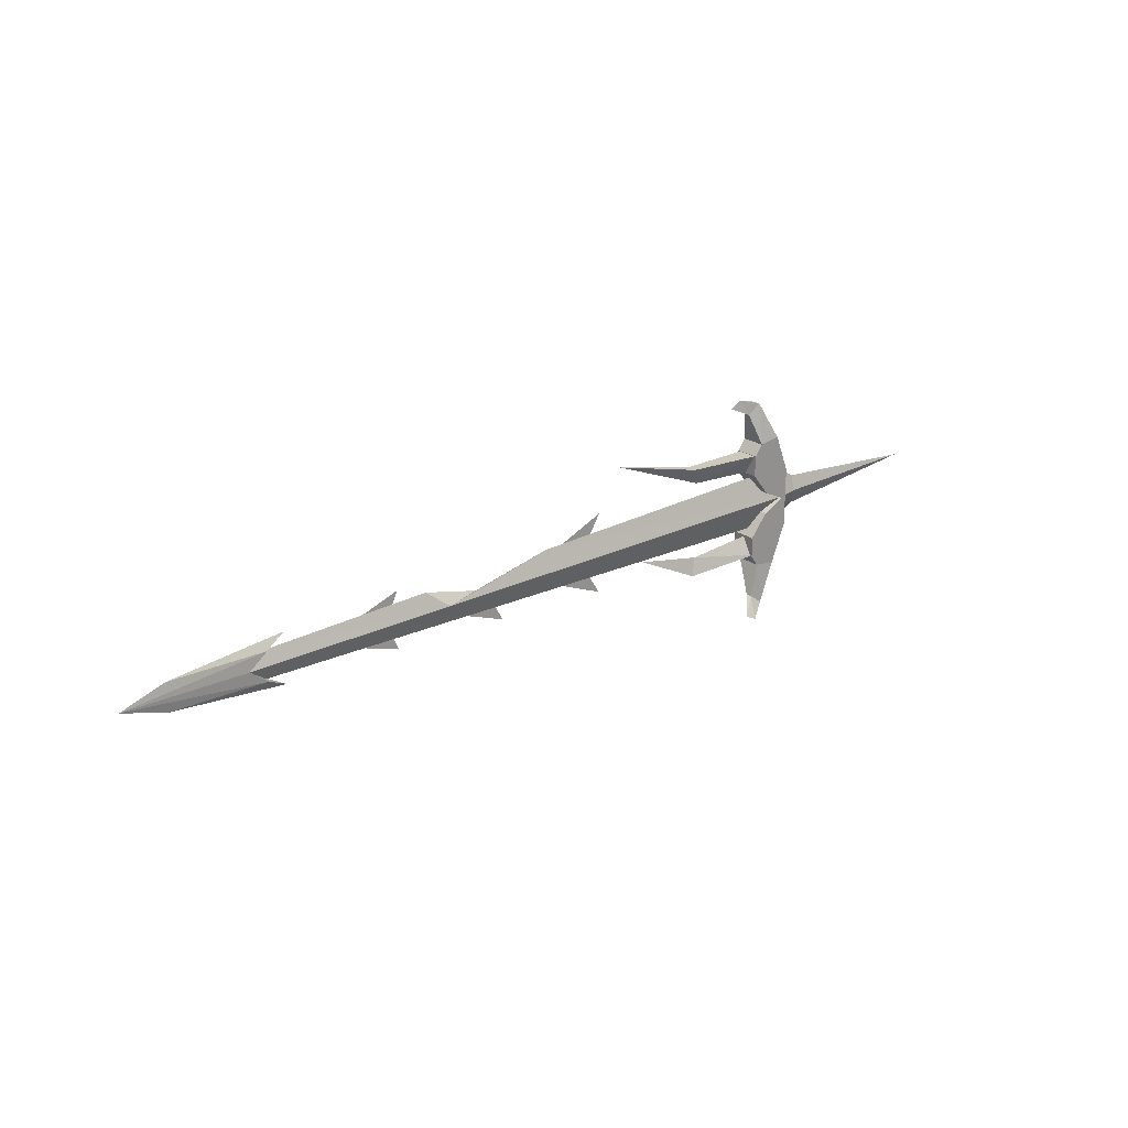
<metadata>
{"format":"obj","ext":"obj","renderer":"f3d","projection":"perspective","resolution":1024,"background":"white","views":[{"elev":23.2,"azim":-40.3,"up":"+Z"}]}
</metadata>
<code>
o ITMI_SLEEPERKEY_01
v -0.7654 0 0.05268
v 0.4628 0 -0
v -1.532 0 -0.03412
v -0.09569 -0.0254 0.1345
v -0.4572 0.08703 0.1577
v -0.2819 -0 0.09906
v -0.1018 0 -0.08637
v -0.2993 0.0127 -0.1413
v -0.4572 0 -0.0635
v -0.1092 -0.03048 0.08382
v -0.1143 -0.00762 0.2403
v 0.00508 -0.03048 -0.00508
v -0.5994 0 -0.1016
v -0.8407 0 0
v -0.6629 0 0
v -0.5994 0 0.1016
v 0.00508 0.03048 0.07468
v -0.8941 0 -0.08636
v -1.12 0 0
v -0.9423 0 0
v -0.08128 -0.04053 -0.2642
v 0.00508 0.03048 -0.07468
v -1.189 0 -0.07112
v -1.4 0 0
v -1.222 0 0
v -1.189 0 0.07112
v -1.768 0 0.03472
v -1.768 0 -0.03472
v -1.481 0 -0.06206
v 0.000203 -0.02195 0
v -1.532 0 0.03412
v -1.481 0 0.06206
v -1.578 -0.01179 0
v -0.09569 0.0254 -0.1345
v -0.1018 0 0.08637
v 0.000203 0.02195 0
v -0.1702 -0.08147 -0.2667
v -0.1143 -0.02402 -0.2403
v -0.1397 0 0.2819
v -0.08128 0.00889 0.2642
v 0.00508 -0.03048 0.00508
v 0.00508 -0.03048 0.07468
v 0.00508 -0.03048 -0.07468
v -0.1397 -0.08147 -0.2819
v -0.1702 0 0.2667
v -1.055 -0.01515 0
v -0.9601 0.01576 0
v -0.2993 0.0127 0.1413
v -0.09569 0.0254 0.1345
v -0.1092 -0.03048 -0.08382
v 0.00508 0.03048 0.00508
v -0.1092 0.03048 -0.08382
v 0.00508 0.03048 -0.00508
v -0.1092 0.03048 0.08382
v -1.578 0.01179 0
v -0.09569 -0.0254 -0.1345
v -0.2993 -0.0127 0.1413
v -0.2993 -0.0127 -0.1413
v -0.03302 0.03048 -0.1702
v -0.08769 -0.03048 0.1628
v -0.08128 -0.00889 0.2642
v -0.08769 0.03048 -0.1628
v -0.1143 0.00762 0.2403
v -0.08769 -0.03048 -0.1628
v -0.08769 0.03048 0.1628
v -0.1143 -0.03926 -0.2403
v -1.112 0 0.0443
v -0.08128 -0.02275 -0.2642
v -0.06351 -0.03048 -0.02706
v -0.06351 0.03048 -0.02706
v -0.06351 -0.03048 0.02706
v -0.06351 0.03048 0.02706
v -0.108 -0.03048 -0.1359
v -0.108 0.03048 -0.1359
v -0.108 -0.03048 0.1359
v -0.108 0.03048 0.1359
v -1.532 -0.01179 -0.03556
v -1.532 0.01179 -0.03556
v -1.532 -0.01179 0.03556
v -1.532 0.01179 0.03556
v -1.876 0 0
v -0.2819 -0 -0.09906
v -0.03302 -0.03048 0.1702
v -0.03302 0.03048 0.1702
v 0.05786 0 0.03748
v 0.000203 0 0.07122
v 0.05786 -0 -0.03748
v 0.000203 0 -0.07122
v 0.05786 -0.01155 0
v 0.05786 0.01155 0
v -0.03302 -0.03048 -0.1702
f 3 47 36
f 1 46 30
f 14 15 13
f 14 13 15
f 14 16 15
f 14 15 16
f 19 20 18
f 19 18 20
f 24 25 23
f 24 23 25
f 24 26 25
f 24 25 26
f 79 27 81
f 80 81 27
f 77 28 29
f 78 29 28
f 3 88 30
f 86 1 30
f 46 3 30
f 3 55 47
f 32 27 79
f 80 27 32
f 47 55 31
f 67 31 46
f 88 3 36
f 36 1 86
f 31 33 46
f 33 3 46
f 36 47 1
f 79 80 32
f 77 29 78
f 67 47 31
f 33 81 77
f 77 55 33
f 81 55 78
f 55 77 78
f 81 33 79
f 55 79 33
f 55 81 80
f 79 55 80
f 78 28 81
f 28 77 81
f 90 85 2
f 85 89 2
f 89 85 86
f 89 87 2
f 87 90 2
f 30 88 87
f 90 87 88
f 86 30 89
f 87 89 30
f 85 90 36
f 88 36 90
f 49 6 48
f 4 57 6
f 82 34 8
f 8 56 58
f 65 60 11
f 60 83 61
f 61 83 84
f 40 84 65
f 17 43 22
f 21 59 91
f 62 66 64
f 34 82 7
f 56 7 82
f 6 49 35
f 4 6 35
f 38 68 44
f 68 38 62
f 66 44 21
f 66 21 64
f 63 39 40
f 40 65 63
f 11 61 39
f 11 60 61
f 71 12 42
f 43 17 42
f 64 21 91
f 38 44 37
f 44 66 37
f 63 45 39
f 39 45 11
f 47 46 1
f 48 6 5
f 4 48 57
f 48 4 49
f 4 35 49
f 51 69 41
f 69 43 41
f 68 62 59
f 69 51 70
f 22 70 51
f 53 12 71
f 71 72 53
f 17 53 72
f 56 8 34
f 7 56 34
f 6 57 5
f 57 48 5
f 58 9 8
f 56 82 58
f 62 22 59
f 22 91 59
f 54 10 75
f 75 10 42
f 61 40 39
f 84 40 61
f 73 52 74
f 22 74 52
f 63 11 45
f 11 63 65
f 52 73 50
f 73 43 50
f 75 76 54
f 17 54 76
f 38 37 66
f 66 62 38
f 47 67 46
f 21 44 68
f 59 21 68
f 50 43 69
f 70 50 69
f 22 52 70
f 50 70 52
f 10 71 42
f 72 71 10
f 17 72 54
f 10 54 72
f 64 43 73
f 74 64 73
f 62 74 22
f 64 74 62
f 60 75 42
f 76 75 60
f 65 17 76
f 60 65 76
f 82 9 58
f 8 9 82
f 42 83 60
f 83 42 17
f 65 84 17
f 17 84 83
f 36 86 85
f 43 64 91
f 91 22 43

</code>
